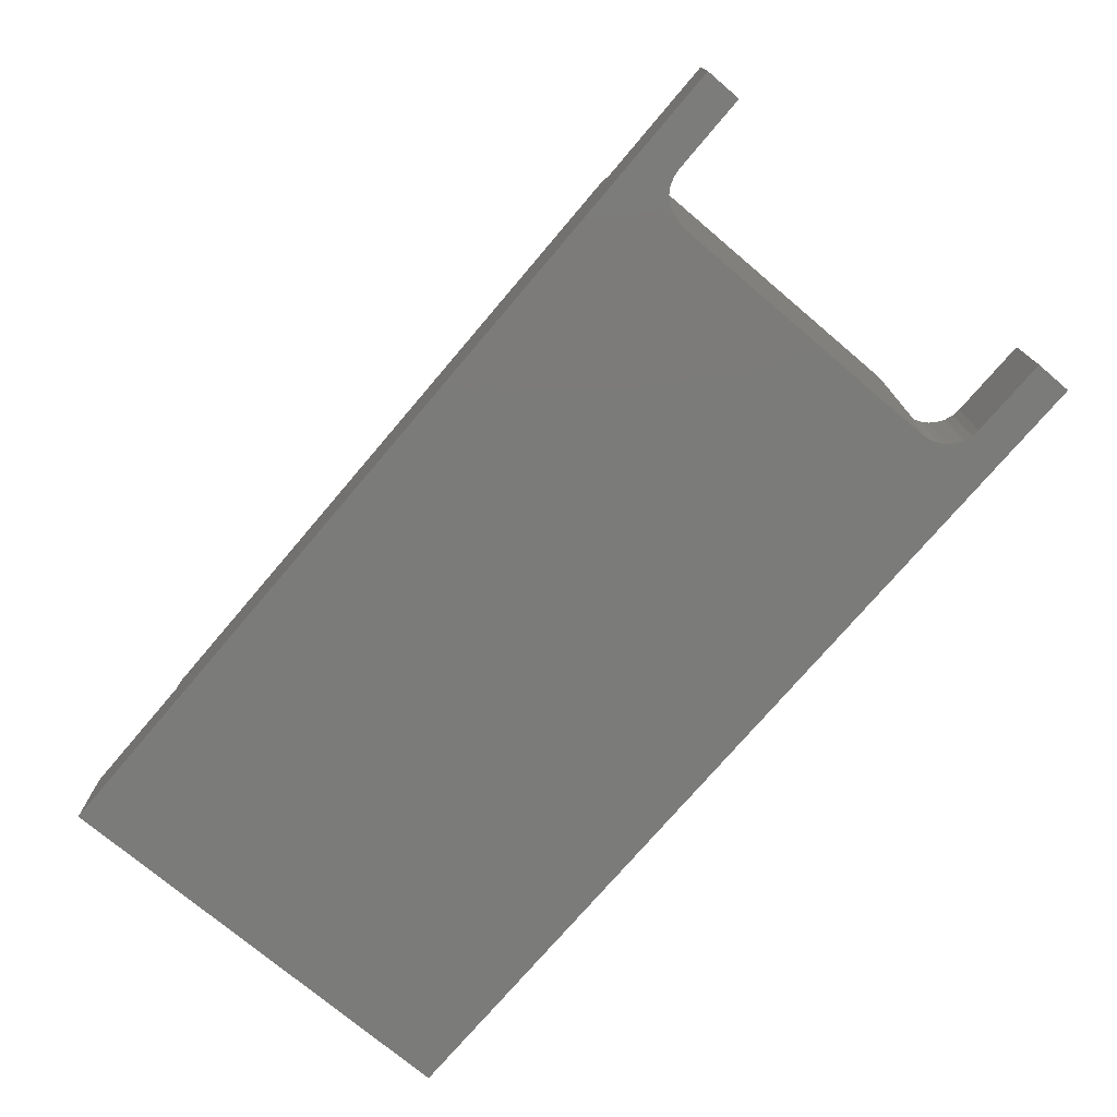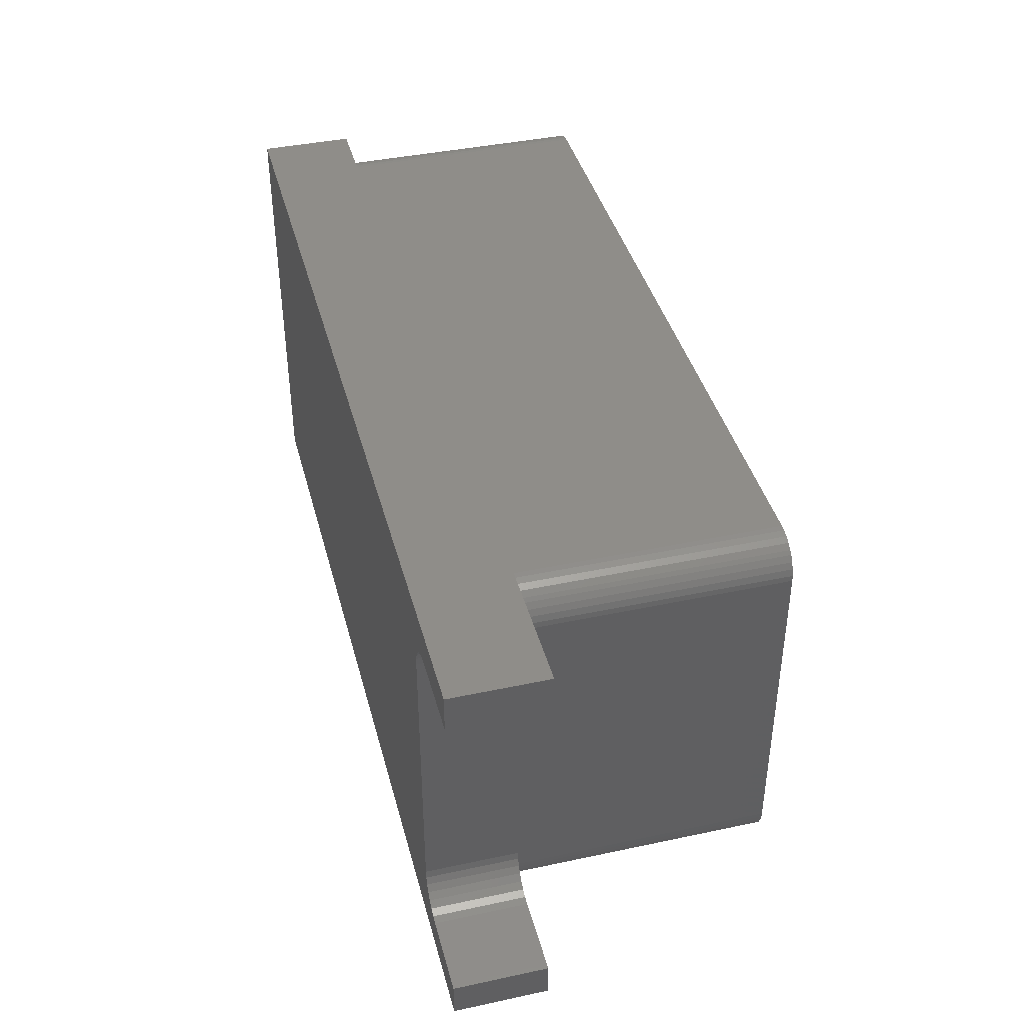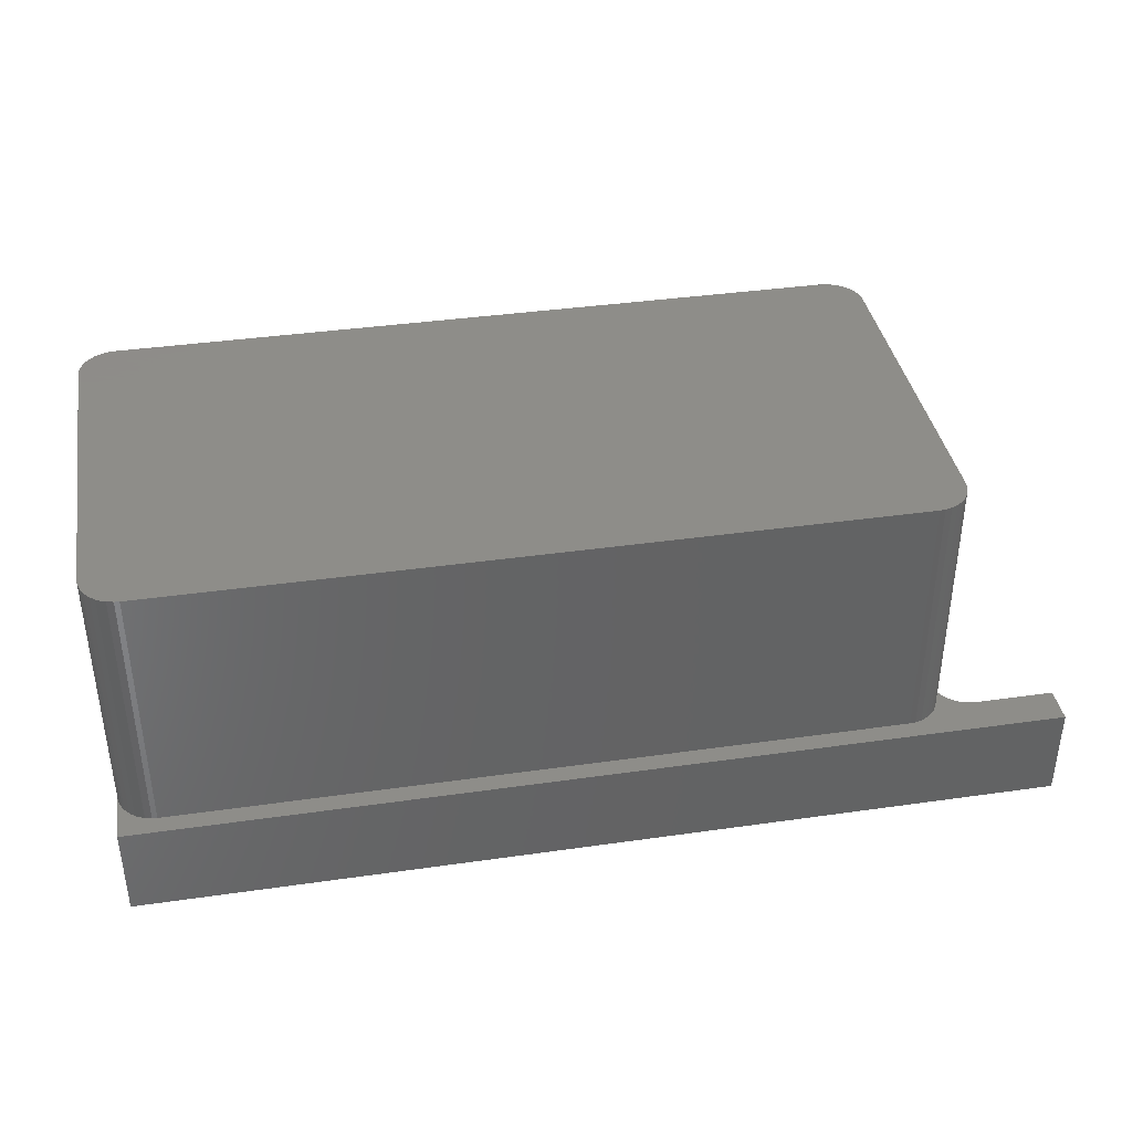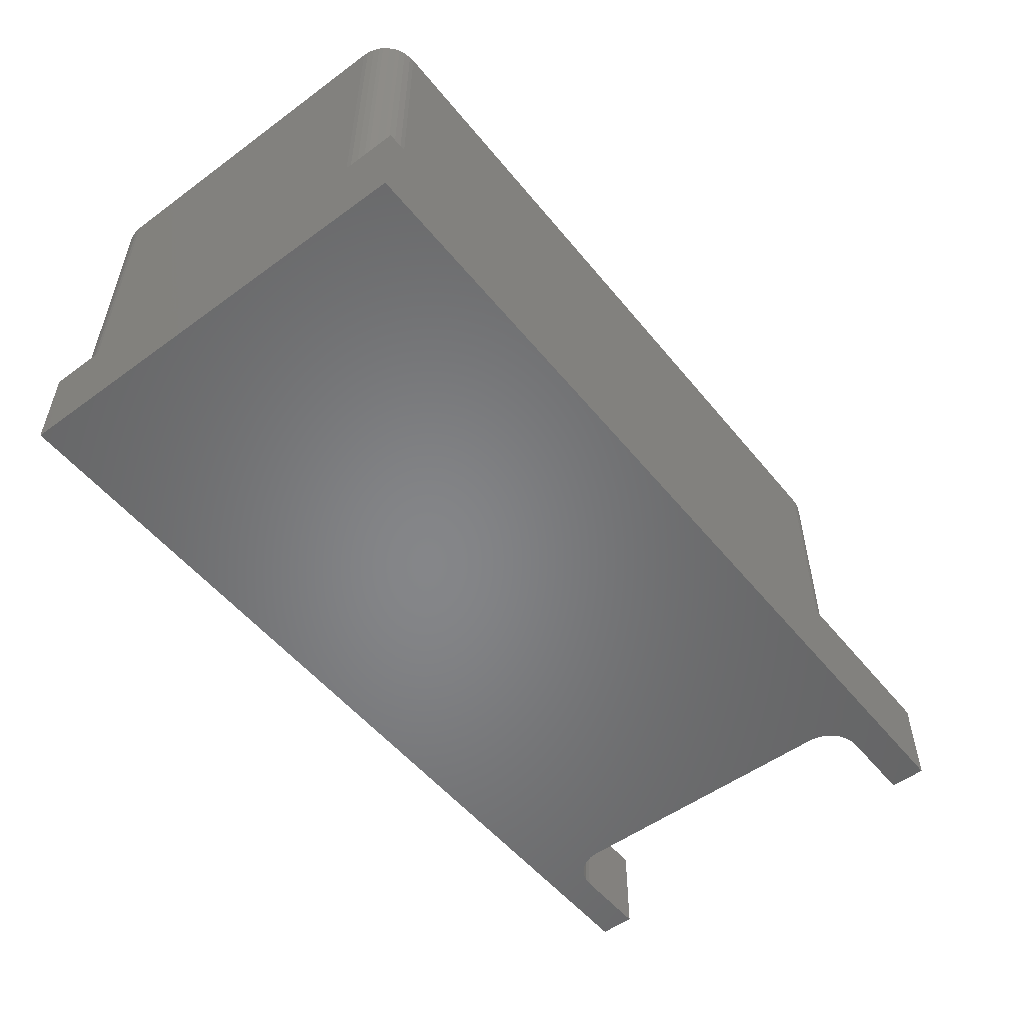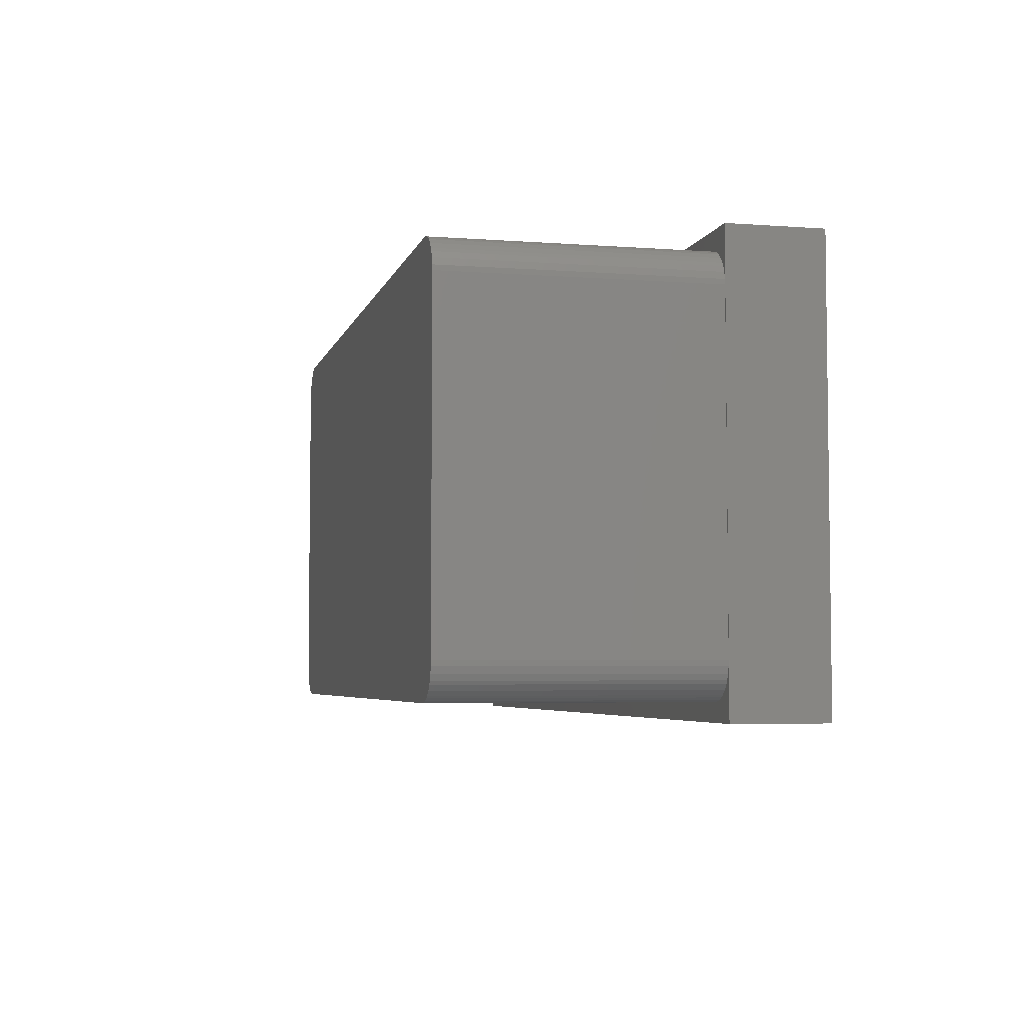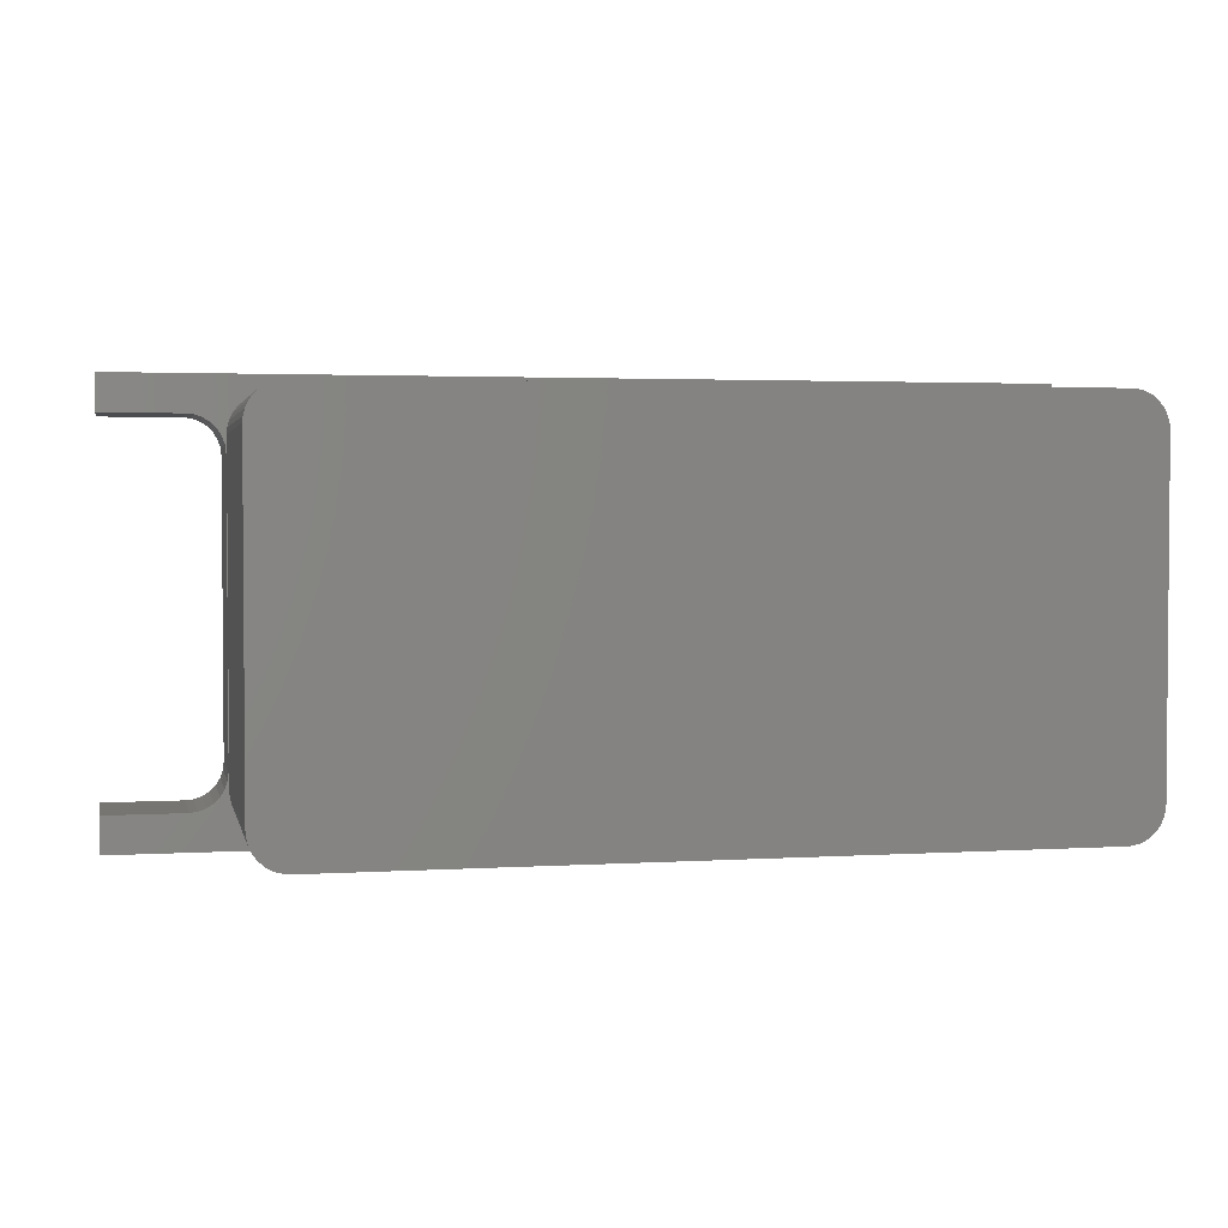
<metadata>
{"format":"stl","ext":"stl","renderer":"f3d","projection":"perspective","resolution":1024,"background":"white","views":[{"elev":-74.3,"azim":-130.3,"up":"+Z"},{"elev":40.8,"azim":-104.6,"up":"+Y"},{"elev":38.5,"azim":169.8,"up":"+Z"},{"elev":-53.0,"azim":128.1,"up":"+Z"},{"elev":-4.8,"azim":76.7,"up":"+Y"},{"elev":2.6,"azim":-12.3,"up":"+Y"}]}
</metadata>
<code>
# stl→obj: 130 verts, 256 faces
v -1.502 -0.625 -1.25
v 1.377 -0.75 -1.25
v -1.775 -0.75 -1.25
v -1.775 -0.625 -1.25
v -1.474 -0.6219 -1.25
v -1.448 -0.6126 -1.25
v -1.424 -0.5977 -1.25
v -1.404 -0.5779 -1.25
v -1.389 -0.5542 -1.25
v -1.38 -0.5278 -1.25
v -1.377 -0.5 -1.25
v -1.377 0.5 -1.25
v 1.377 0.75 -1.25
v -1.38 0.5278 -1.25
v -1.389 0.5542 -1.25
v -1.404 0.5779 -1.25
v -1.424 0.5977 -1.25
v -1.448 0.6126 -1.25
v -1.474 0.6219 -1.25
v -1.502 0.625 -1.25
v -1.775 0.75 -1.25
v -1.775 0.625 -1.25
v -1.775 -0.75 -0.9263
v 1.377 -0.75 -0.9263
v -1.775 0.75 -0.9263
v 1.377 0.75 -0.9263
v -1.775 0.625 -0.9263
v -1.775 -0.625 -0.9263
v -1.375 0.5625 -0.03125
v 1.29 -0.6807 -0.03125
v 1.309 -0.6726 -0.03125
v 1.321 -0.6657 -0.03125
v 1.338 -0.6507 -0.03125
v -1.375 -0.5625 -0.03125
v 1.25 -0.6875 -0.03125
v 1.267 -0.6862 -0.03125
v 1.36 -0.6218 -0.03125
v 1.368 -0.6022 -0.03125
v 1.374 -0.5796 -0.03125
v 1.375 -0.5625 -0.03125
v 1.353 -0.633 -0.03125
v -1.309 -0.6726 -0.03125
v -1.29 -0.6807 -0.03125
v -1.25 -0.6875 -0.03125
v -1.267 -0.6862 -0.03125
v -1.321 -0.6657 -0.03125
v -1.338 -0.6507 -0.03125
v -1.368 -0.6022 -0.03125
v -1.36 -0.6218 -0.03125
v -1.353 -0.633 -0.03125
v -1.374 -0.5796 -0.03125
v -1.269 0.6858 -0.03125
v -1.292 0.6797 -0.03125
v -1.313 0.6698 -0.03125
v -1.333 0.6563 -0.03125
v -1.25 0.6875 -0.03125
v 1.375 0.5625 -0.03125
v -1.357 0.626 -0.03125
v -1.367 0.6047 -0.03125
v -1.373 0.582 -0.03125
v -1.344 0.6453 -0.03125
v 1.309 0.6726 -0.03125
v 1.29 0.6807 -0.03125
v 1.25 0.6875 -0.03125
v 1.267 0.6862 -0.03125
v 1.321 0.6657 -0.03125
v 1.338 0.6507 -0.03125
v 1.368 0.6022 -0.03125
v 1.36 0.6218 -0.03125
v 1.353 0.633 -0.03125
v 1.374 0.5796 -0.03125
v -1.25 0.6875 -0.9263
v 1.25 0.6875 -0.9263
v 1.267 0.6862 -0.9263
v 1.29 0.6807 -0.9263
v 1.309 0.6726 -0.9263
v 1.321 0.6657 -0.9263
v 1.338 0.6507 -0.9263
v 1.353 0.633 -0.9263
v 1.36 0.6218 -0.9263
v 1.368 0.6022 -0.9263
v 1.374 0.5796 -0.9263
v 1.375 0.5625 -0.9263
v 1.375 -0.5625 -0.9263
v 1.374 -0.5796 -0.9263
v 1.368 -0.6022 -0.9263
v 1.36 -0.6218 -0.9263
v 1.353 -0.633 -0.9263
v 1.338 -0.6507 -0.9263
v 1.321 -0.6657 -0.9263
v 1.309 -0.6726 -0.9263
v 1.29 -0.6807 -0.9263
v 1.267 -0.6862 -0.9263
v 1.25 -0.6875 -0.9263
v -1.25 -0.6875 -0.9263
v -1.267 -0.6862 -0.9263
v -1.29 -0.6807 -0.9263
v -1.309 -0.6726 -0.9263
v -1.321 -0.6657 -0.9263
v -1.338 -0.6507 -0.9263
v -1.353 -0.633 -0.9263
v -1.36 -0.6218 -0.9263
v -1.368 -0.6022 -0.9263
v -1.374 -0.5796 -0.9263
v -1.375 -0.5625 -0.9263
v -1.375 0.5625 -0.9263
v -1.373 0.582 -0.9263
v -1.313 0.6698 -0.9263
v -1.333 0.6563 -0.9263
v -1.357 0.626 -0.9263
v -1.367 0.6047 -0.9263
v -1.292 0.6797 -0.9263
v -1.344 0.6453 -0.9263
v -1.269 0.6858 -0.9263
v -1.502 0.625 -0.9263
v -1.474 0.6219 -0.9263
v -1.448 0.6126 -0.9263
v -1.424 0.5977 -0.9263
v -1.404 0.5779 -0.9263
v -1.389 0.5542 -0.9263
v -1.38 0.5278 -0.9263
v -1.377 0.5 -0.9263
v -1.377 -0.5 -0.9263
v -1.38 -0.5278 -0.9263
v -1.389 -0.5542 -0.9263
v -1.404 -0.5779 -0.9263
v -1.448 -0.6126 -0.9263
v -1.424 -0.5977 -0.9263
v -1.474 -0.6219 -0.9263
v -1.502 -0.625 -0.9263
f 1 2 3
f 1 3 4
f 5 2 1
f 6 2 5
f 7 2 6
f 8 2 7
f 9 2 8
f 10 2 9
f 11 2 10
f 12 13 11
f 13 2 11
f 14 13 12
f 15 13 14
f 16 13 15
f 17 13 16
f 18 13 17
f 19 13 18
f 20 21 19
f 21 13 19
f 20 22 21
f 3 2 23
f 2 24 23
f 21 25 13
f 25 26 13
f 27 25 22
f 25 21 22
f 4 3 23
f 4 23 28
f 29 30 31
f 29 31 32
f 29 32 33
f 29 34 35
f 30 29 36
f 29 35 36
f 29 37 38
f 29 38 39
f 29 39 40
f 37 29 41
f 29 33 41
f 35 42 43
f 35 43 44
f 43 45 44
f 42 35 46
f 35 47 46
f 35 48 49
f 35 49 50
f 35 50 47
f 48 35 51
f 35 34 51
f 40 52 53
f 40 53 54
f 40 54 55
f 52 40 56
f 40 57 56
f 40 58 59
f 40 59 60
f 40 60 29
f 58 40 61
f 40 55 61
f 56 62 63
f 56 63 64
f 63 65 64
f 62 56 66
f 56 67 66
f 56 68 69
f 56 69 70
f 56 70 67
f 68 56 71
f 56 57 71
f 72 56 73
f 56 64 73
f 74 73 65
f 73 64 65
f 75 74 63
f 74 65 63
f 76 75 62
f 75 63 62
f 77 76 66
f 76 62 66
f 78 77 67
f 77 66 67
f 79 78 70
f 78 67 70
f 80 79 69
f 79 70 69
f 81 80 68
f 80 69 68
f 82 81 71
f 81 68 71
f 83 82 57
f 82 71 57
f 84 83 40
f 83 57 40
f 85 84 39
f 84 40 39
f 86 85 38
f 85 39 38
f 87 86 37
f 86 38 37
f 88 87 37
f 88 37 41
f 89 88 41
f 89 41 33
f 90 89 33
f 90 33 32
f 91 90 32
f 91 32 31
f 92 91 30
f 91 31 30
f 93 92 36
f 92 30 36
f 94 93 35
f 93 36 35
f 94 35 95
f 35 44 95
f 96 95 45
f 95 44 45
f 97 96 43
f 96 45 43
f 98 97 42
f 97 43 42
f 99 98 42
f 99 42 46
f 100 99 46
f 100 46 47
f 101 100 47
f 101 47 50
f 102 101 50
f 102 50 49
f 103 102 48
f 102 49 48
f 104 103 51
f 103 48 51
f 105 104 34
f 104 51 34
f 106 105 29
f 105 34 29
f 107 106 60
f 106 29 60
f 108 109 54
f 109 55 54
f 110 111 59
f 110 59 58
f 111 107 60
f 111 60 59
f 112 108 54
f 112 54 53
f 113 110 61
f 110 58 61
f 109 113 55
f 113 61 55
f 114 112 52
f 112 53 52
f 25 27 115
f 113 25 110
f 25 115 110
f 116 110 115
f 109 25 113
f 117 110 116
f 108 25 109
f 118 110 117
f 112 25 108
f 107 118 119
f 107 119 106
f 114 25 112
f 120 106 119
f 111 118 107
f 72 25 114
f 121 106 120
f 111 110 118
f 73 26 72
f 26 25 72
f 122 106 121
f 74 26 73
f 123 105 106
f 123 106 122
f 75 26 74
f 124 105 123
f 76 26 75
f 125 105 124
f 77 26 76
f 125 126 105
f 78 26 77
f 79 26 78
f 80 26 79
f 81 26 80
f 82 26 81
f 83 26 82
f 84 24 83
f 24 26 83
f 85 24 84
f 86 24 85
f 87 24 86
f 88 24 87
f 89 24 88
f 90 24 89
f 91 24 90
f 92 24 91
f 93 24 92
f 94 24 93
f 95 23 24
f 95 24 94
f 96 23 95
f 97 23 96
f 98 23 97
f 99 23 98
f 100 23 99
f 101 23 100
f 102 23 101
f 127 102 128
f 102 103 128
f 104 126 103
f 126 128 103
f 129 102 127
f 104 105 126
f 130 23 129
f 23 102 129
f 130 28 23
f 72 114 56
f 114 52 56
f 5 1 129
f 1 130 129
f 6 5 127
f 5 129 127
f 7 6 128
f 6 127 128
f 8 7 126
f 7 128 126
f 9 8 125
f 8 126 125
f 10 9 124
f 9 125 124
f 11 10 123
f 10 124 123
f 1 4 130
f 4 28 130
f 14 12 122
f 14 122 121
f 15 14 120
f 14 121 120
f 16 15 119
f 15 120 119
f 17 16 118
f 16 119 118
f 18 17 117
f 17 118 117
f 19 18 116
f 18 117 116
f 20 19 115
f 19 116 115
f 12 11 122
f 11 123 122
f 20 115 22
f 115 27 22
f 2 13 24
f 13 26 24

</code>
